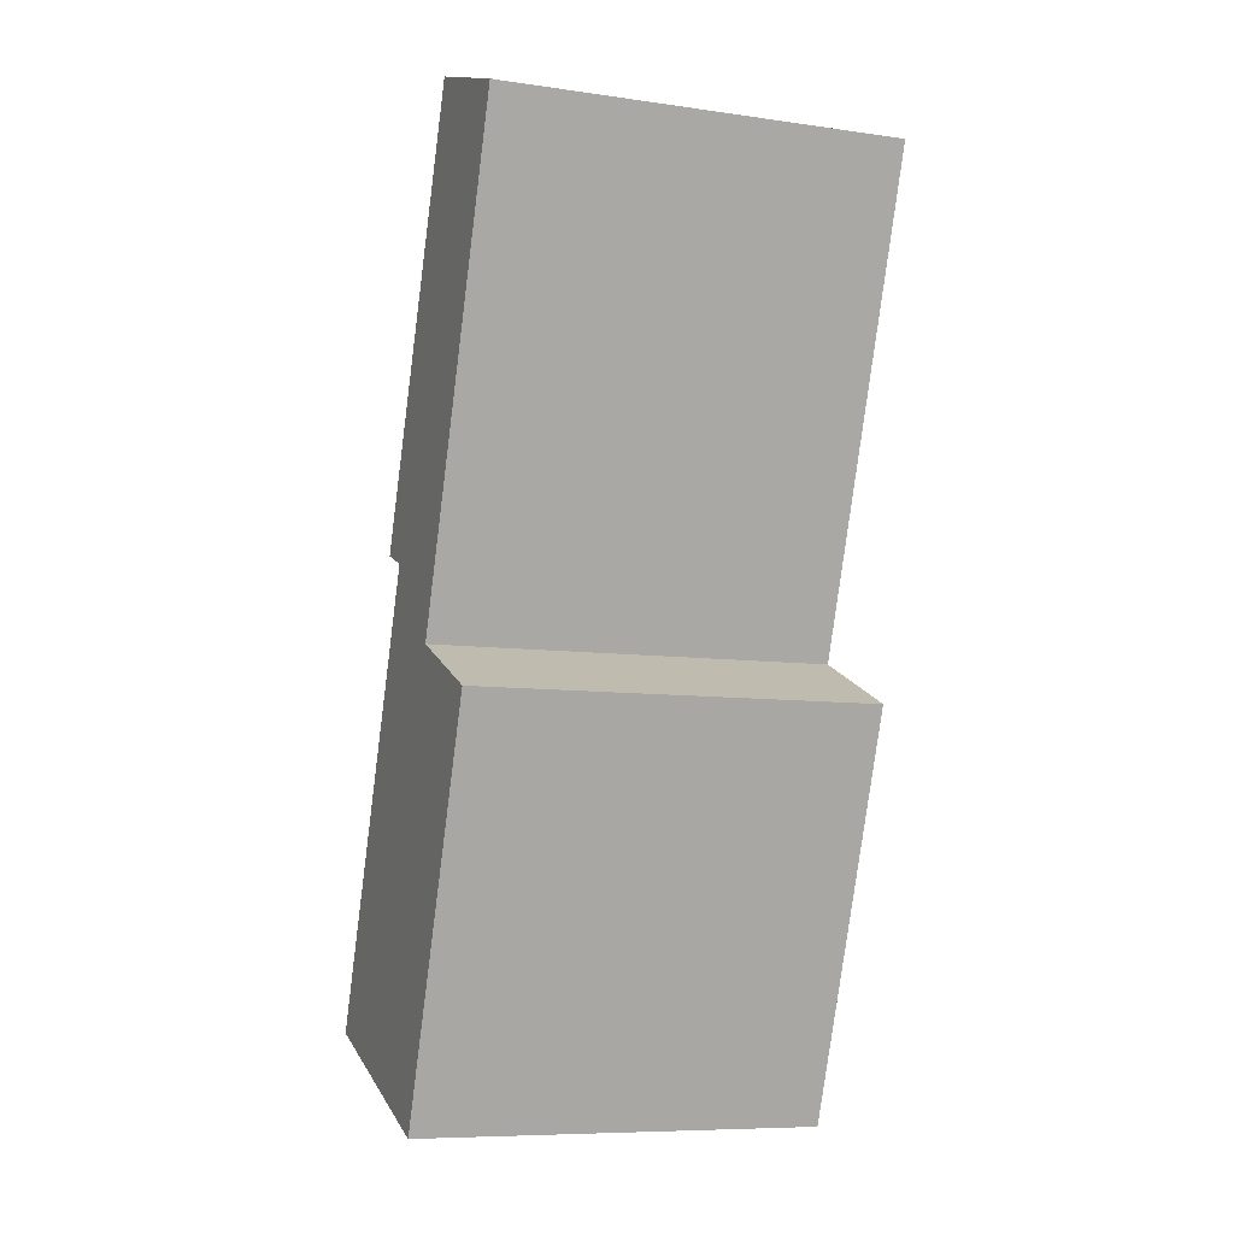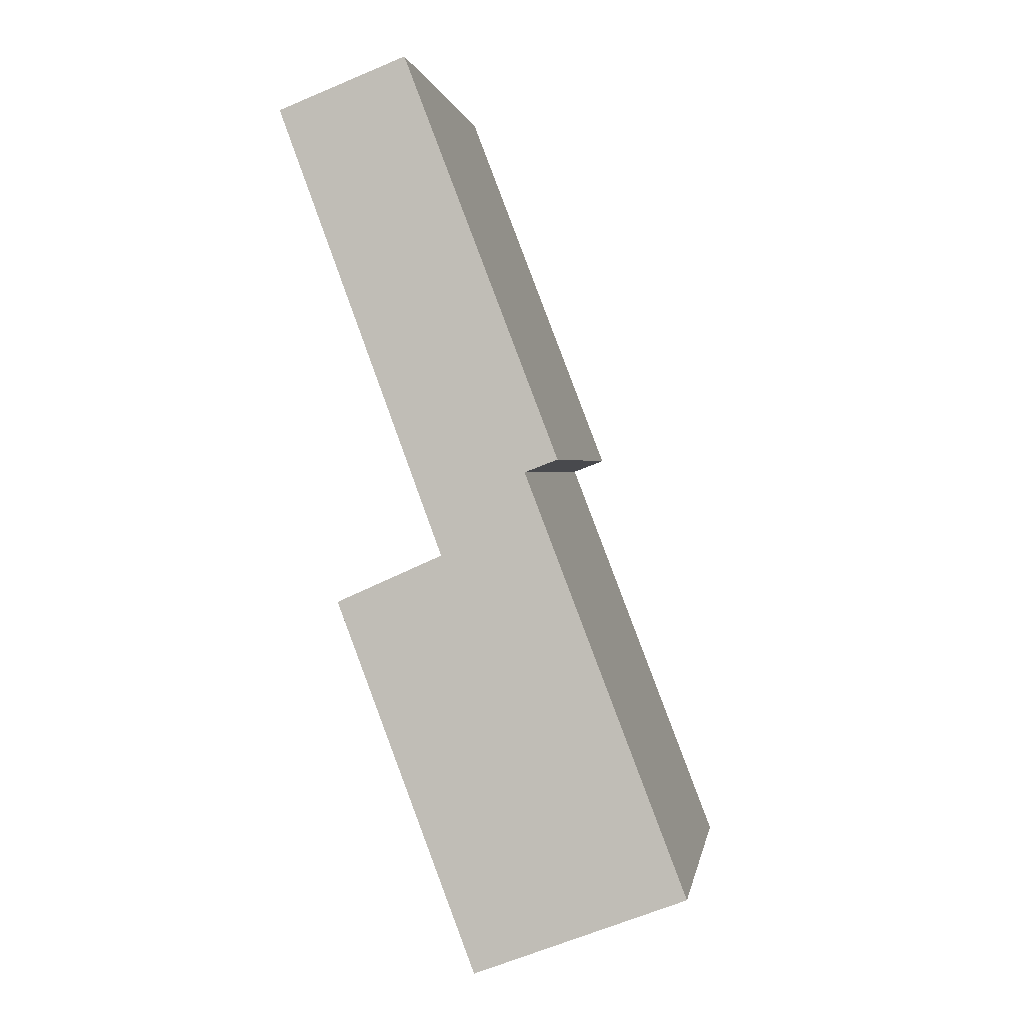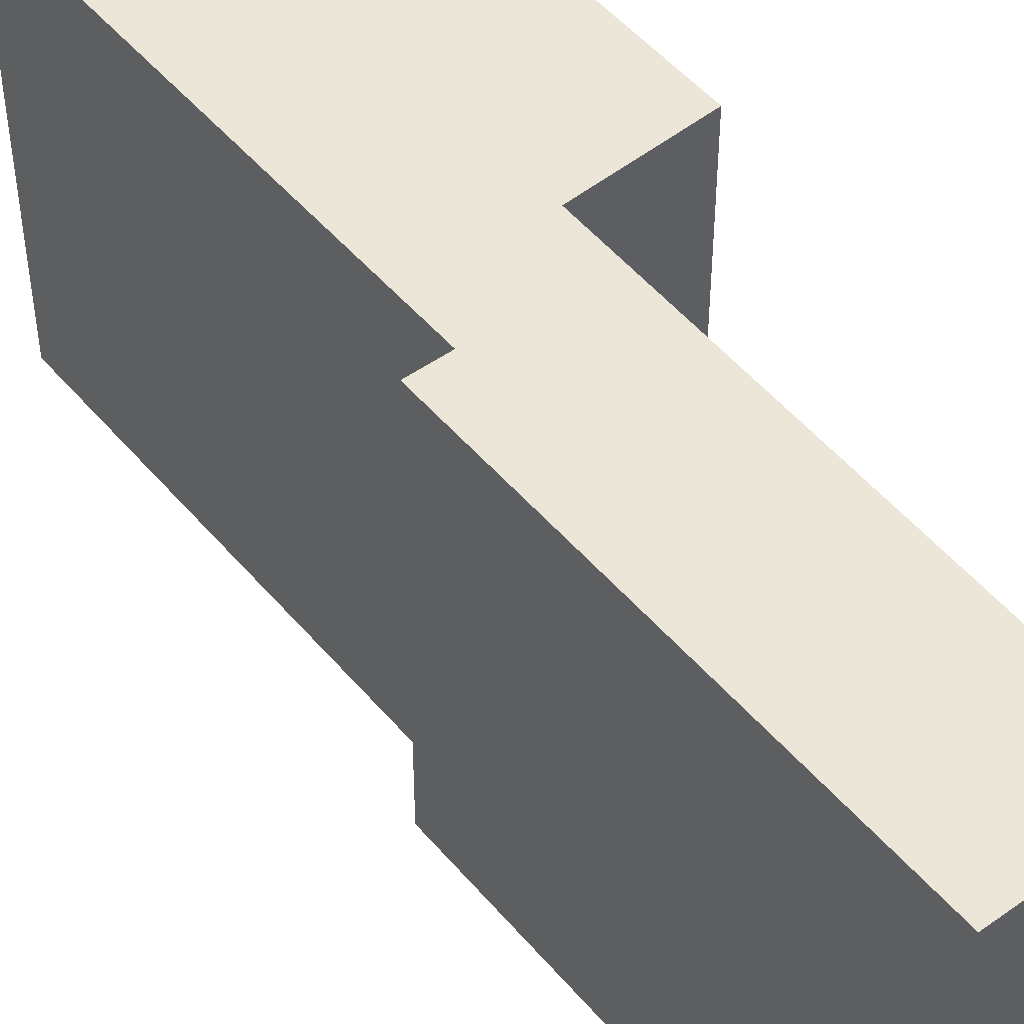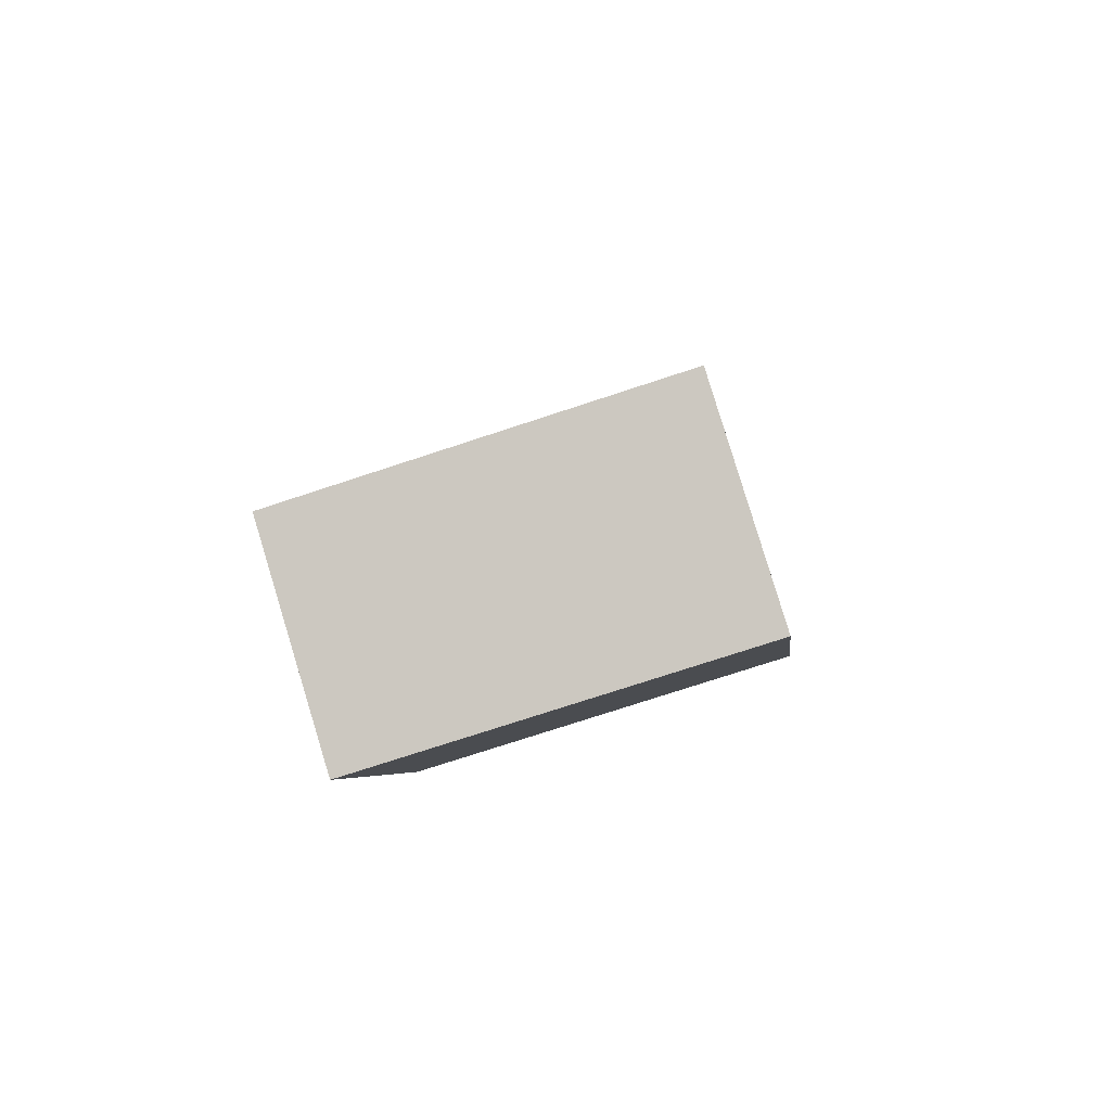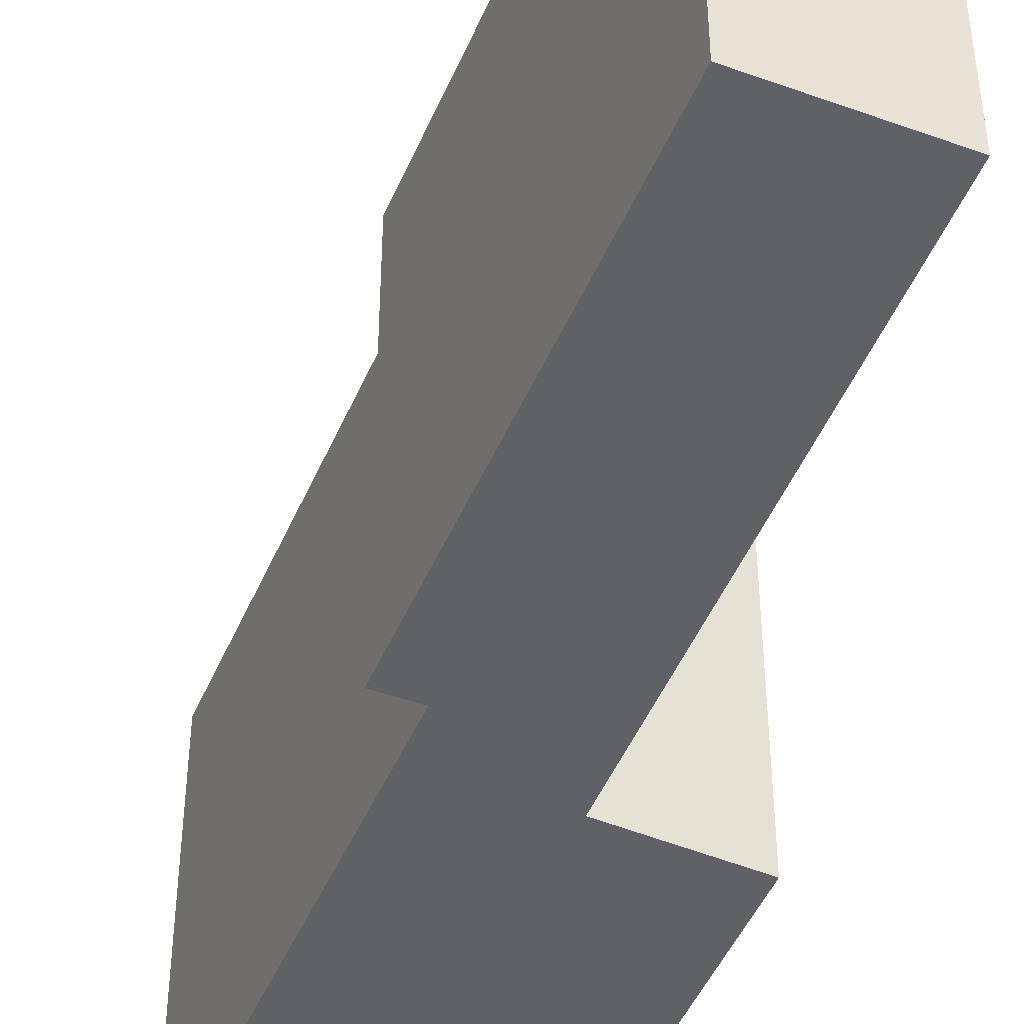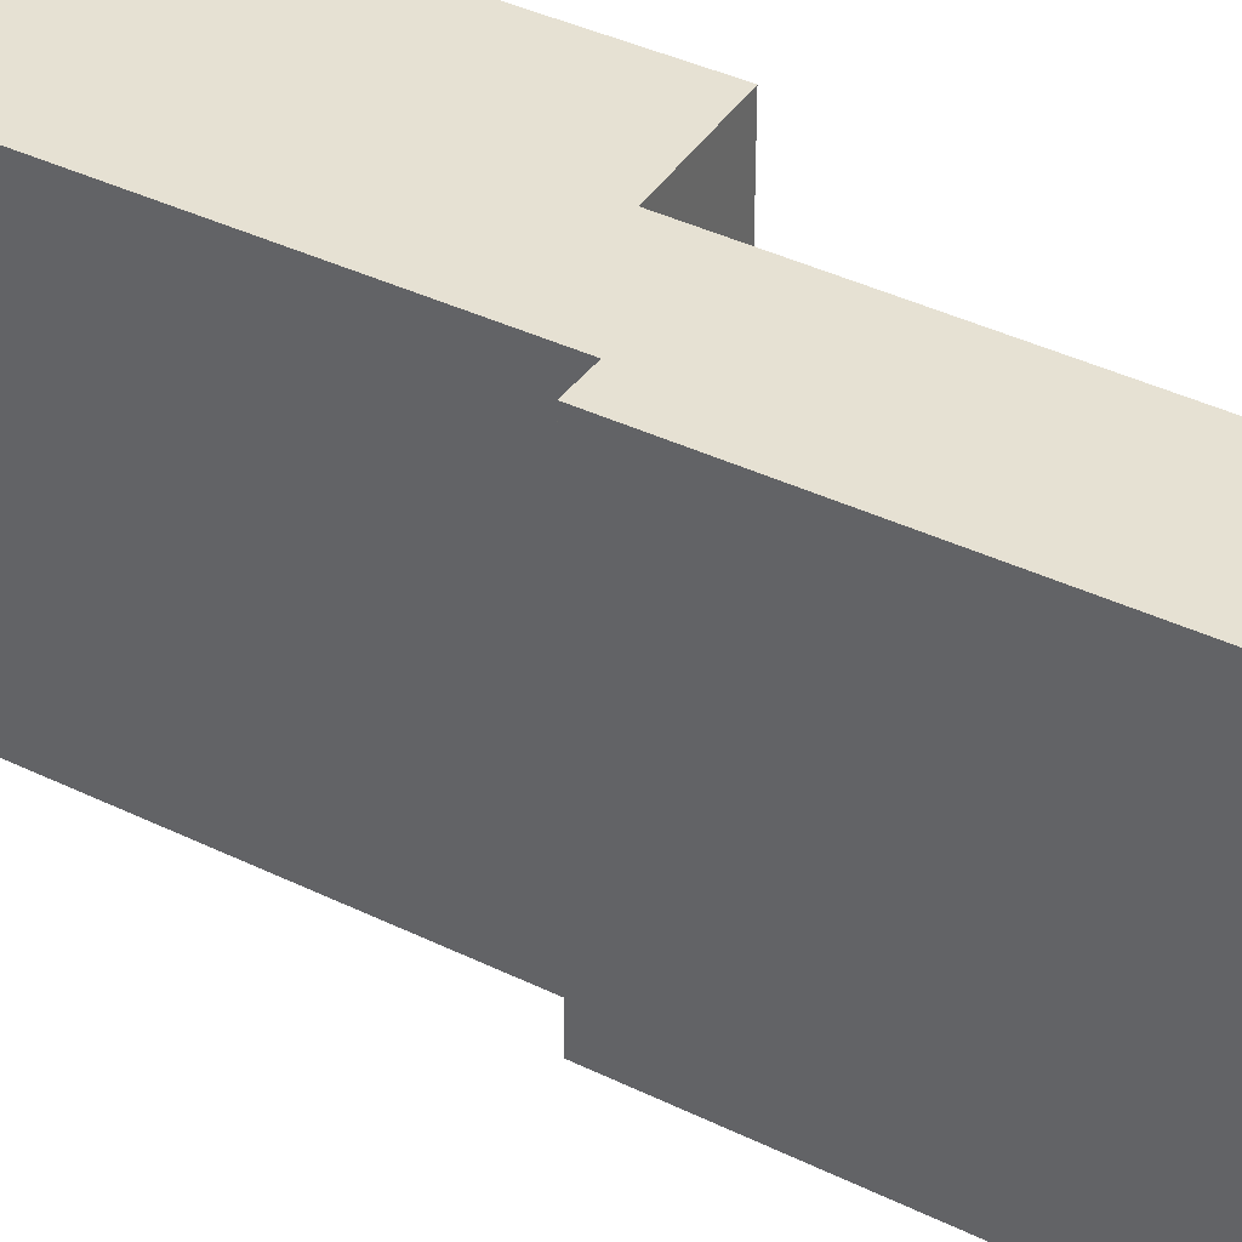
<metadata>
{"format":"obj","ext":"obj","renderer":"f3d","projection":"perspective","resolution":1024,"background":"white","views":[{"elev":-8.4,"azim":68.6,"up":"+Z"},{"elev":1.3,"azim":-170.7,"up":"+Z"},{"elev":49.4,"azim":-17.3,"up":"+Y"},{"elev":-75.4,"azim":-71.8,"up":"+Z"},{"elev":-46.5,"azim":-1.3,"up":"+Y"},{"elev":38.7,"azim":-37.5,"up":"+Y"}]}
</metadata>
<code>
v  0 5.261 3.221e-16
v  4.809 5.261 3.951
v  2.902 5.261 -1.115
v  3.357 5.261 4.6
v  5.615 5.261 10.71
v  2.204 5.261 5.735
v  3.861 5.261 11.39
v  1.754 5.261 5.907
v  1.754 -3.617e-16 5.907
v  3.861 -6.974e-16 11.39
v  0 0 0
v  2.204 -3.512e-16 5.735
v  5.615 -6.561e-16 10.71
v  3.357 -2.817e-16 4.6
v  4.809 -2.419e-16 3.951
v  2.902 6.827e-17 -1.115
g defaultobject
f 1 2 3
f 2 1 4
f 4 1 5
f 5 1 6
f 5 6 7
f 7 6 8
f 9 7 8
f 7 9 10
f 11 6 1
f 6 11 12
f 10 5 7
f 5 10 13
f 14 2 4
f 2 14 15
f 13 4 5
f 4 13 14
f 15 3 2
f 3 15 16
f 16 1 3
f 1 16 11
f 12 8 6
f 8 12 9
f 15 11 16
f 11 15 14
f 11 14 12
f 12 14 13
f 12 13 9
f 9 13 10

</code>
